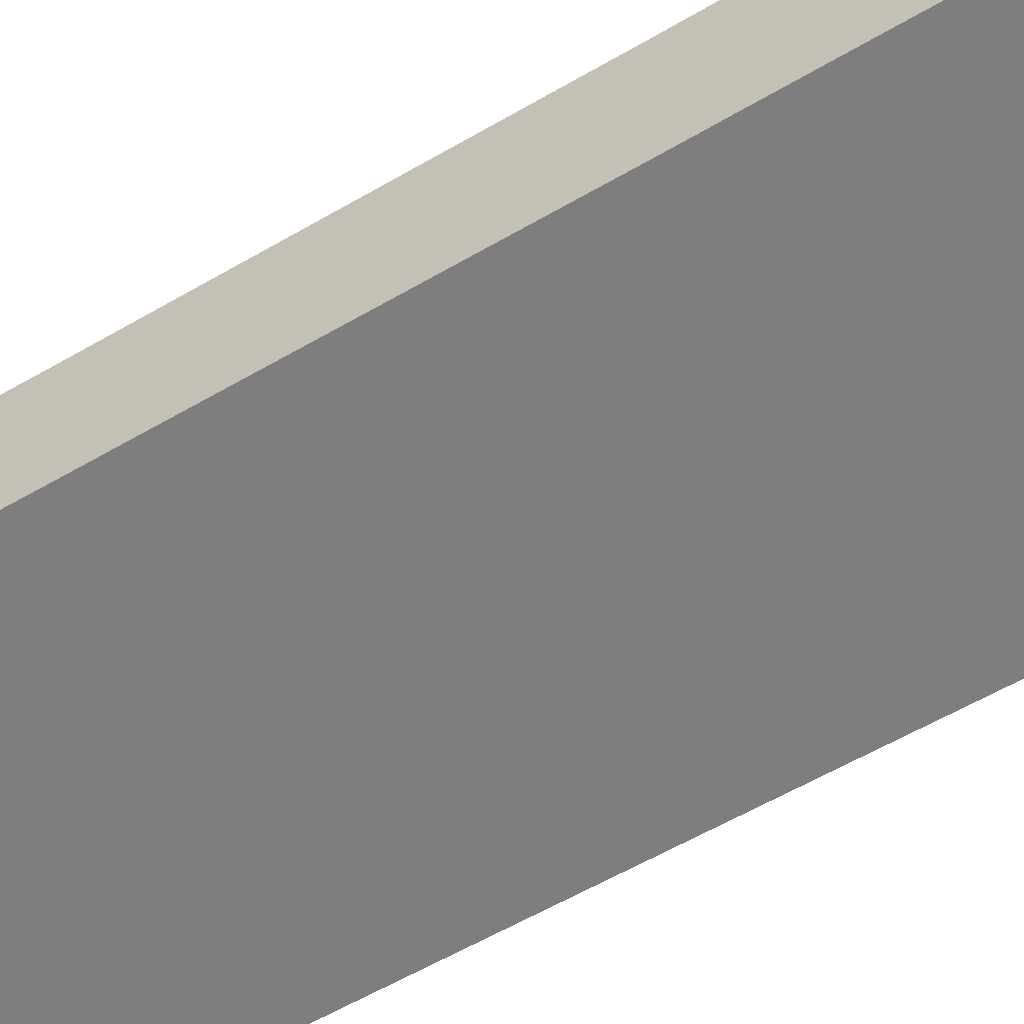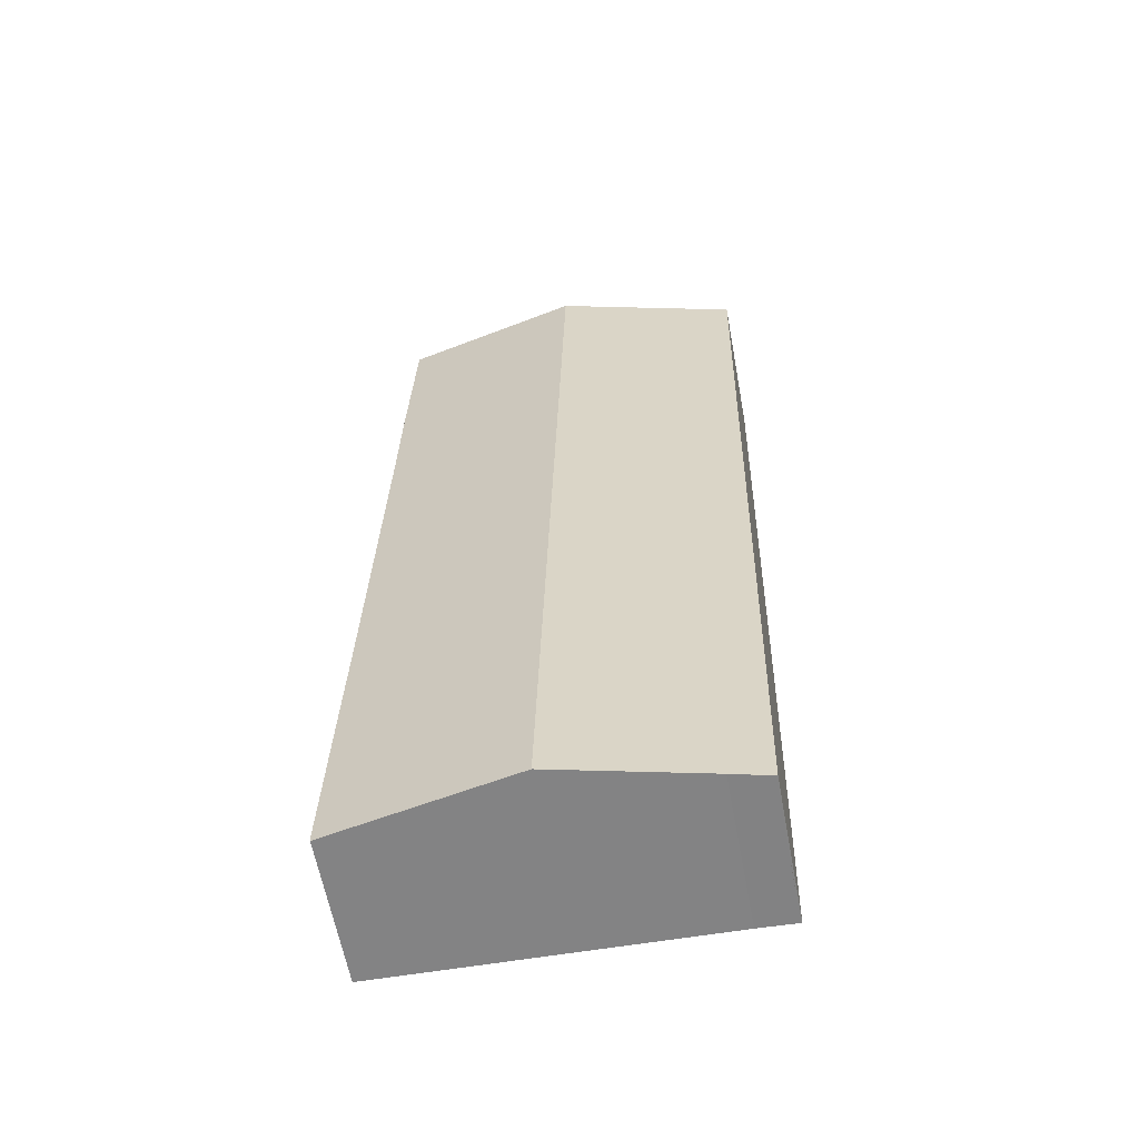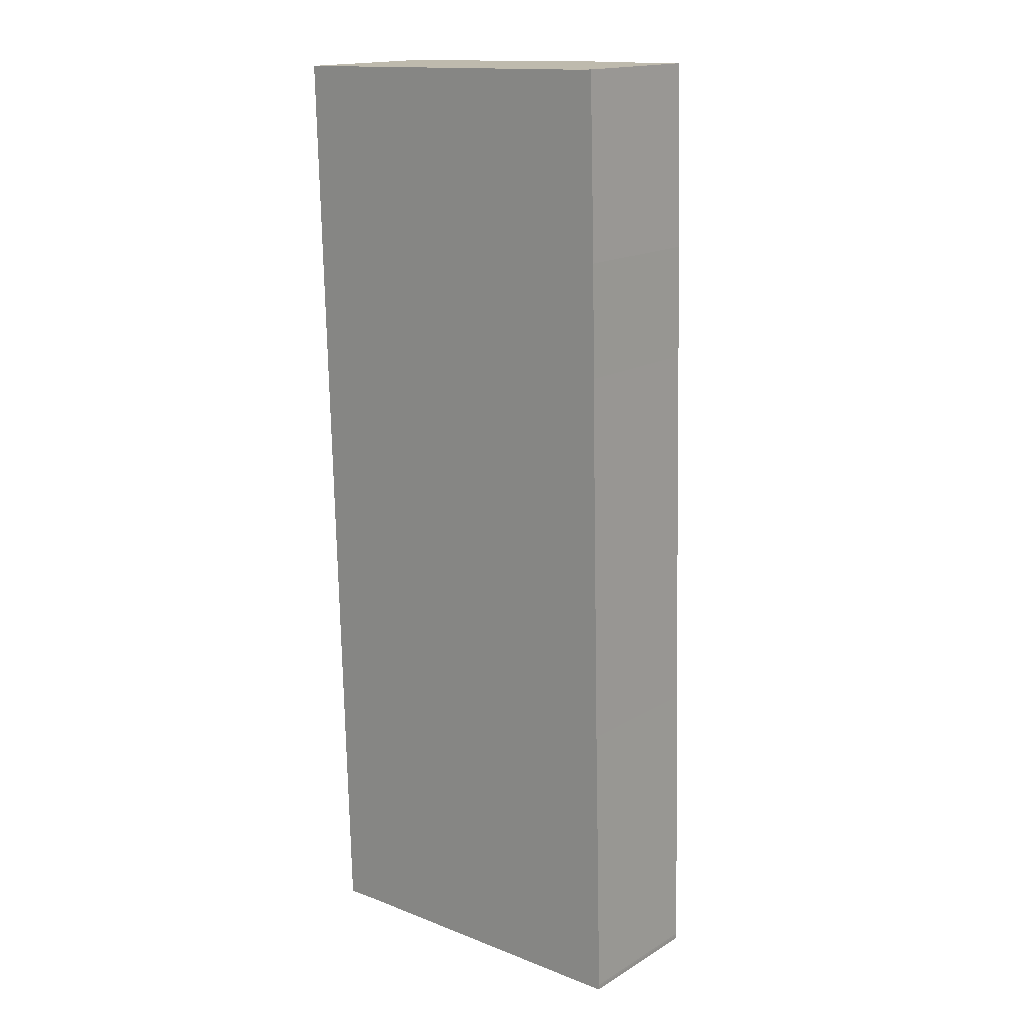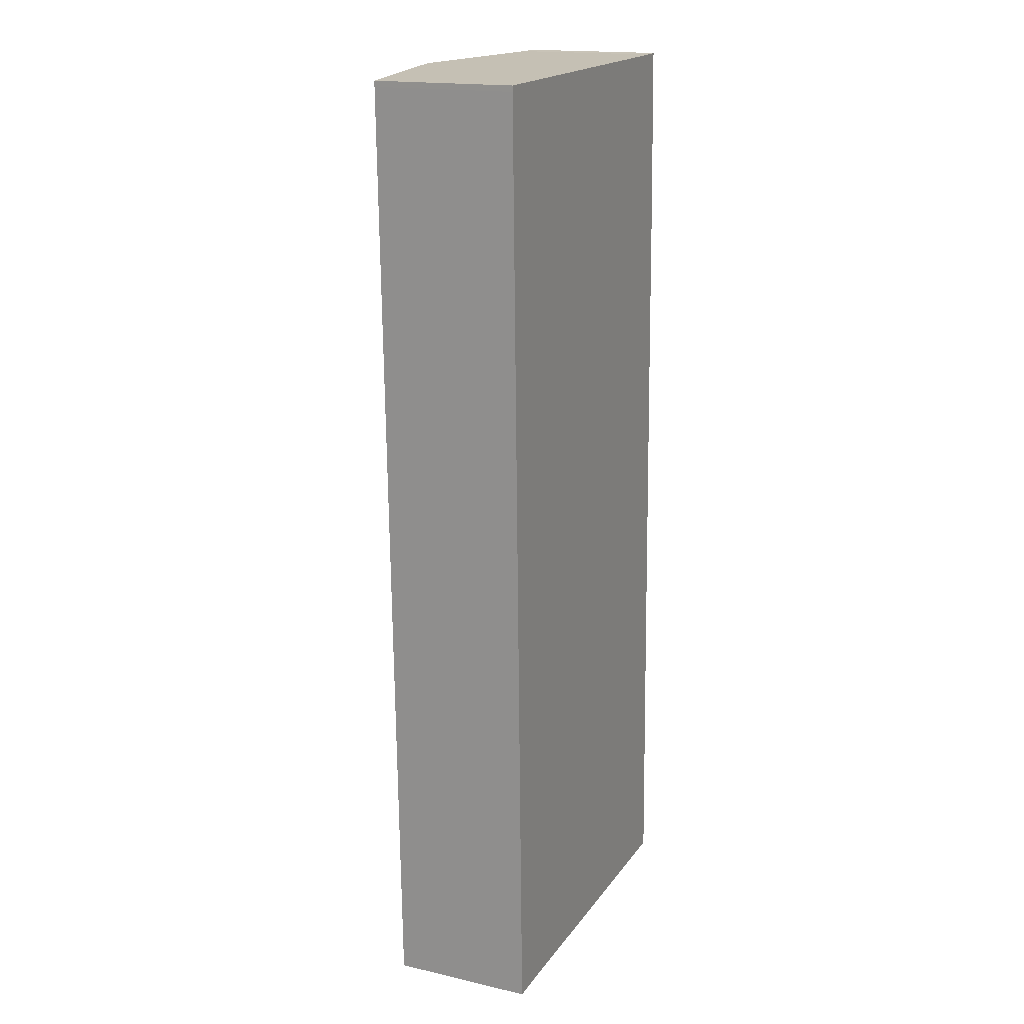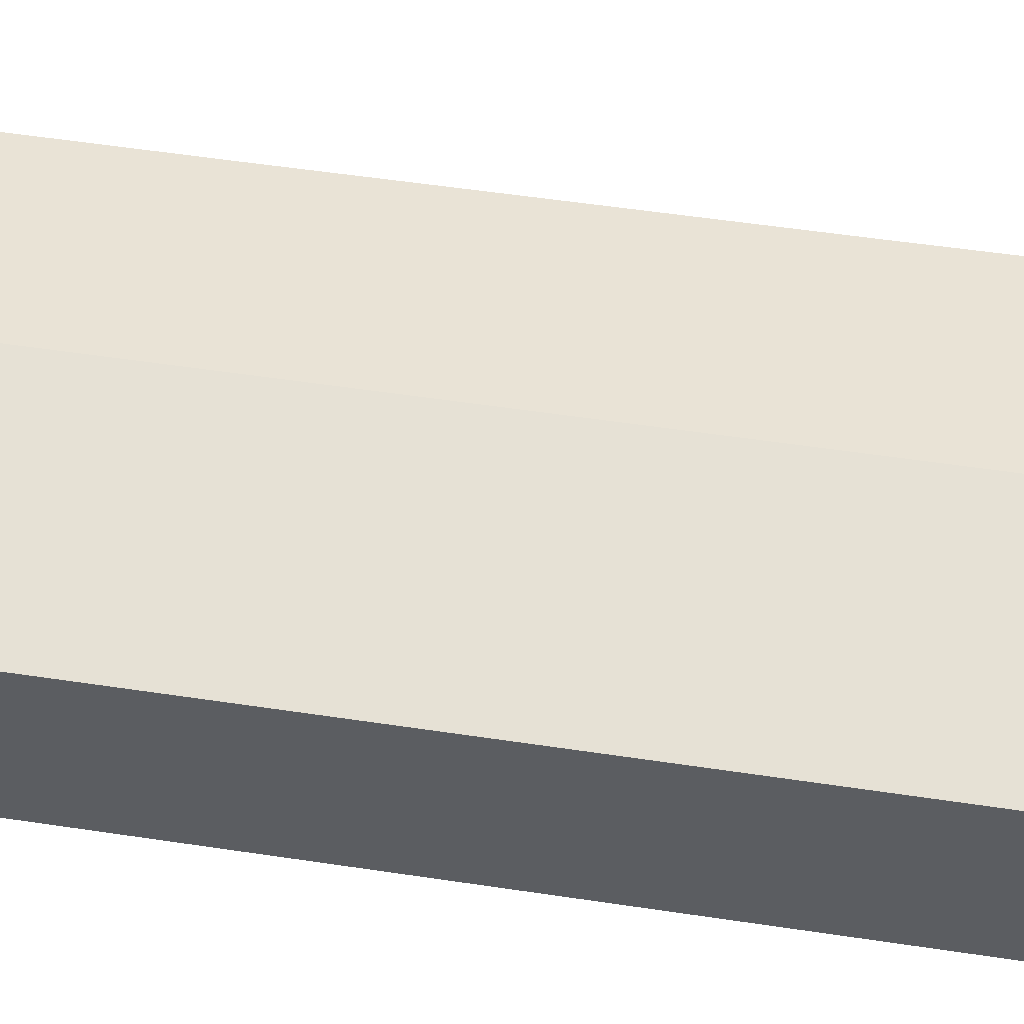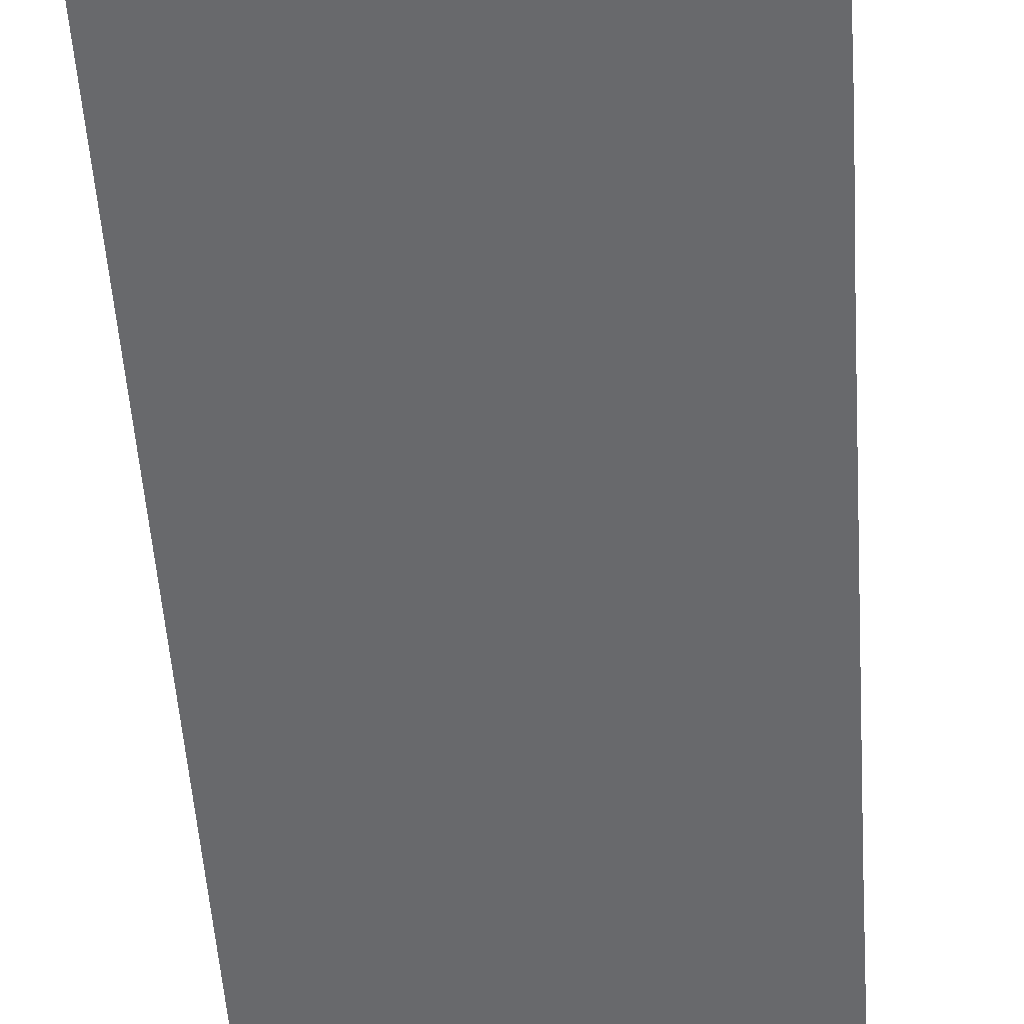
<metadata>
{"format":"obj","ext":"obj","renderer":"f3d","projection":"perspective","resolution":1024,"background":"white","views":[{"elev":-59.4,"azim":119.5,"up":"+Y"},{"elev":-61.5,"azim":-169.5,"up":"+Z"},{"elev":16.5,"azim":39.9,"up":"+Z"},{"elev":17.2,"azim":-65.5,"up":"+Z"},{"elev":52.7,"azim":-82.2,"up":"+Y"},{"elev":-52.8,"azim":2.4,"up":"+Y"}]}
</metadata>
<code>
v  0.148 7.856 0.004
v  0.006 7.825 -0.31
v  0 7.826 4.792e-16
v  10.08 9.862 0.242
v  0.43 7.825 -16.48
v  11.45 9.862 -52.08
v  3.472 8.25 -52.24
v  1.368 7.825 -52.32
v  3.36 8.228 -52.24
v  21.5 7.832 -51.69
v  21.49 7.834 -51.88
v  21.5 7.831 -51.58
v  21.25 7.834 -42.23
v  21.06 7.837 -36.03
v  20.92 7.836 -30.45
v  20.7 7.834 -21.38
v  20.57 7.833 -16.48
v  20.55 7.833 -15.55
v  20.43 7.826 -9.39
v  19.25 8.01 0.461
v  20.12 7.835 0.504
v  1.434 3.204e-15 -52.33
v  1.433 7.838 -52.31
v  1.434 7.839 -52.33
v  1.433 3.203e-15 -52.31
v  1.368 3.203e-15 -52.32
v  0.43 1.009e-15 -16.48
v  0.006 1.898e-17 -0.31
v  0 0 0
v  21.49 3.177e-15 -51.88
v  11.45 3.189e-15 -52.08
v  3.472 3.199e-15 -52.24
v  3.36 3.199e-15 -52.24
v  0.148 -2.449e-19 0.004
v  10.08 -1.482e-17 0.242
v  19.25 -2.823e-17 0.461
v  20.12 -3.086e-17 0.504
v  20.43 5.75e-16 -9.39
v  20.55 9.52e-16 -15.55
v  20.57 1.009e-15 -16.48
v  20.7 1.309e-15 -21.38
v  20.92 1.865e-15 -30.45
v  21.06 2.206e-15 -36.03
v  21.25 2.586e-15 -42.23
v  21.5 3.158e-15 -51.58
v  21.5 3.165e-15 -51.69
g defaultobject
f 1 2 3
f 2 1 4
f 2 4 5
f 5 4 6
f 5 6 7
f 5 7 8
f 8 7 9
f 6 10 11
f 10 6 12
f 12 6 4
f 12 4 13
f 13 4 14
f 14 4 15
f 15 4 16
f 16 4 17
f 17 4 18
f 18 4 19
f 19 4 20
f 21 19 20
f 22 23 24
f 23 22 25
f 26 5 8
f 5 26 27
f 5 27 2
f 2 27 28
f 2 28 3
f 3 28 29
f 25 8 23
f 8 25 26
f 30 6 11
f 6 30 31
f 6 31 7
f 7 31 32
f 32 9 7
f 9 32 24
f 24 32 22
f 22 32 33
f 29 1 3
f 1 29 4
f 4 29 34
f 4 34 35
f 4 35 20
f 20 35 36
f 36 21 20
f 21 36 37
f 37 19 21
f 19 37 38
f 19 38 18
f 18 38 39
f 18 39 17
f 17 39 16
f 16 39 40
f 16 40 41
f 16 41 15
f 15 41 42
f 15 42 14
f 14 42 43
f 14 43 13
f 13 43 44
f 13 44 12
f 12 44 45
f 12 46 10
f 46 12 45
f 10 30 11
f 30 10 46
f 46 31 30
f 31 46 32
f 25 27 26
f 27 25 32
f 27 32 46
f 27 46 45
f 27 45 44
f 27 44 43
f 27 43 42
f 27 42 41
f 27 41 40
f 27 40 39
f 27 39 28
f 28 39 38
f 28 38 36
f 36 38 37
f 36 29 28
f 29 36 35
f 29 35 34

</code>
